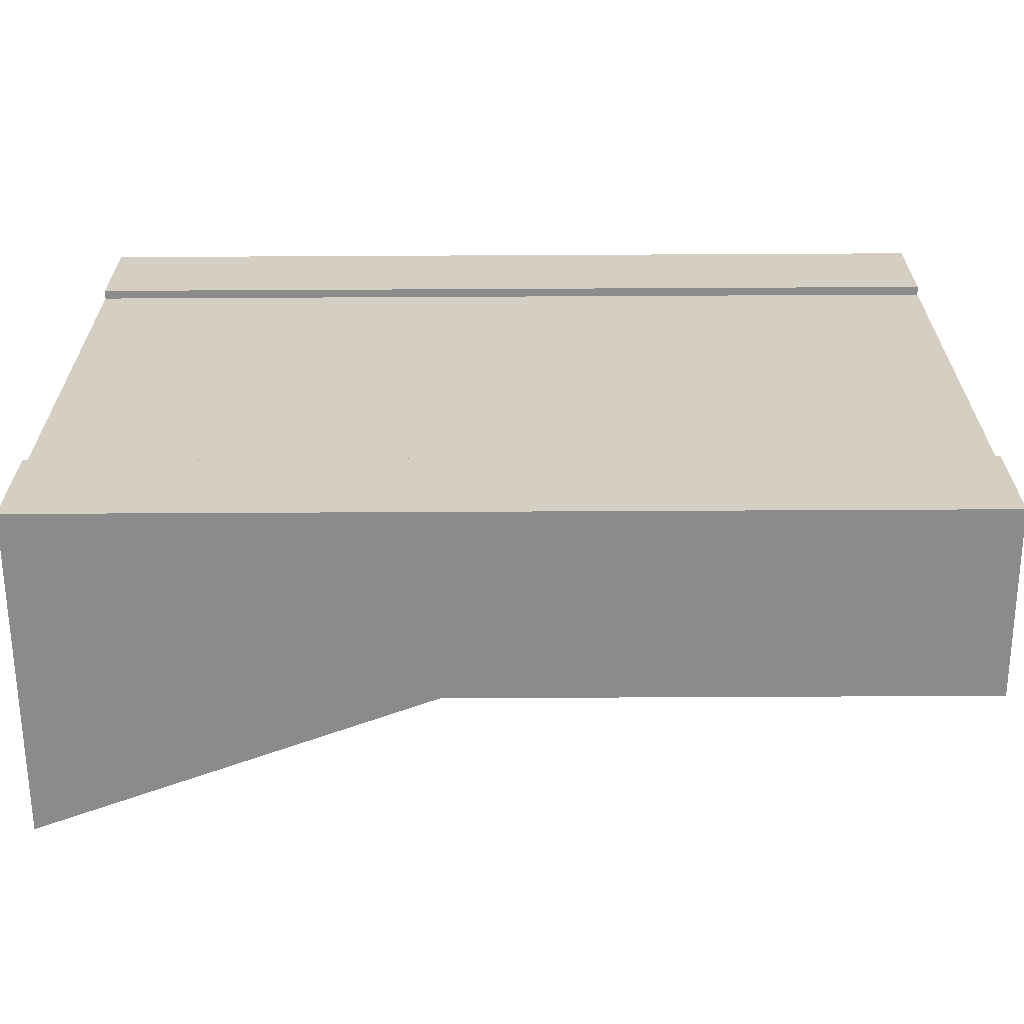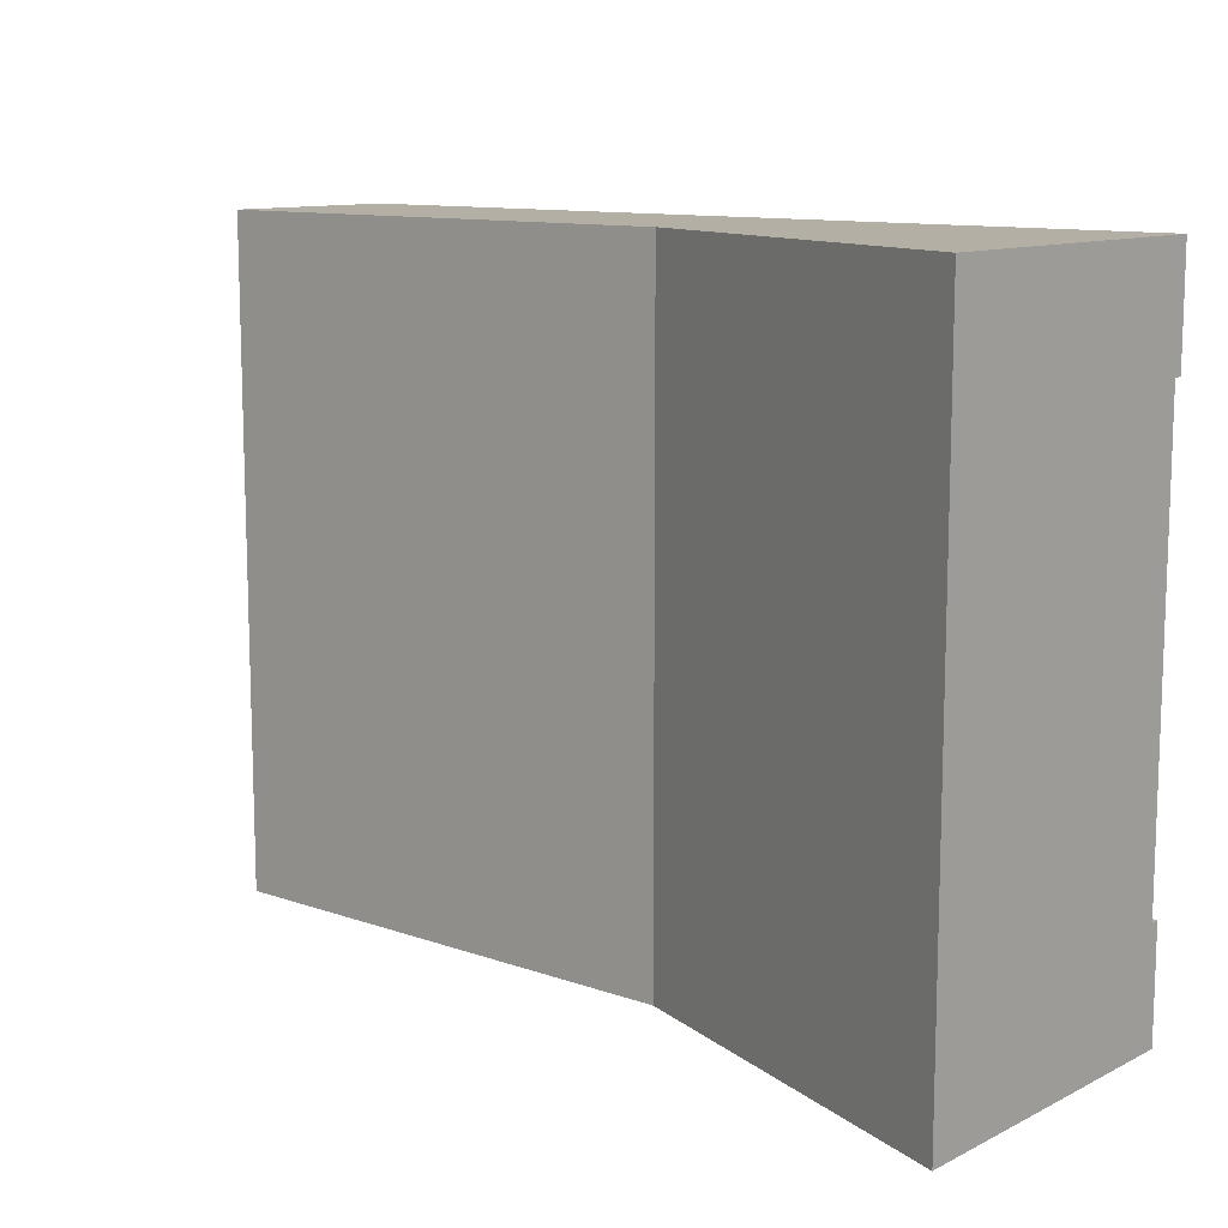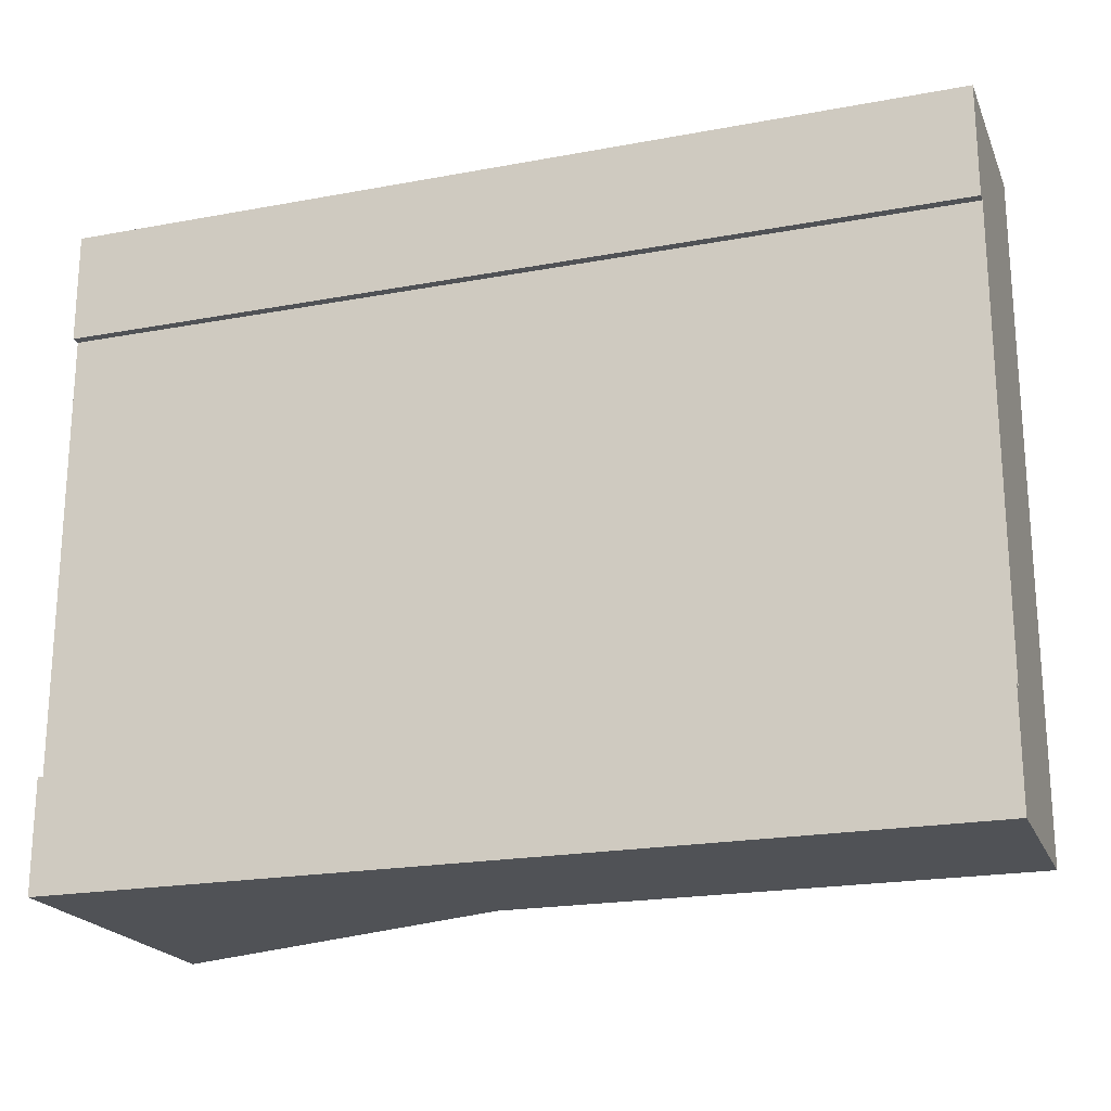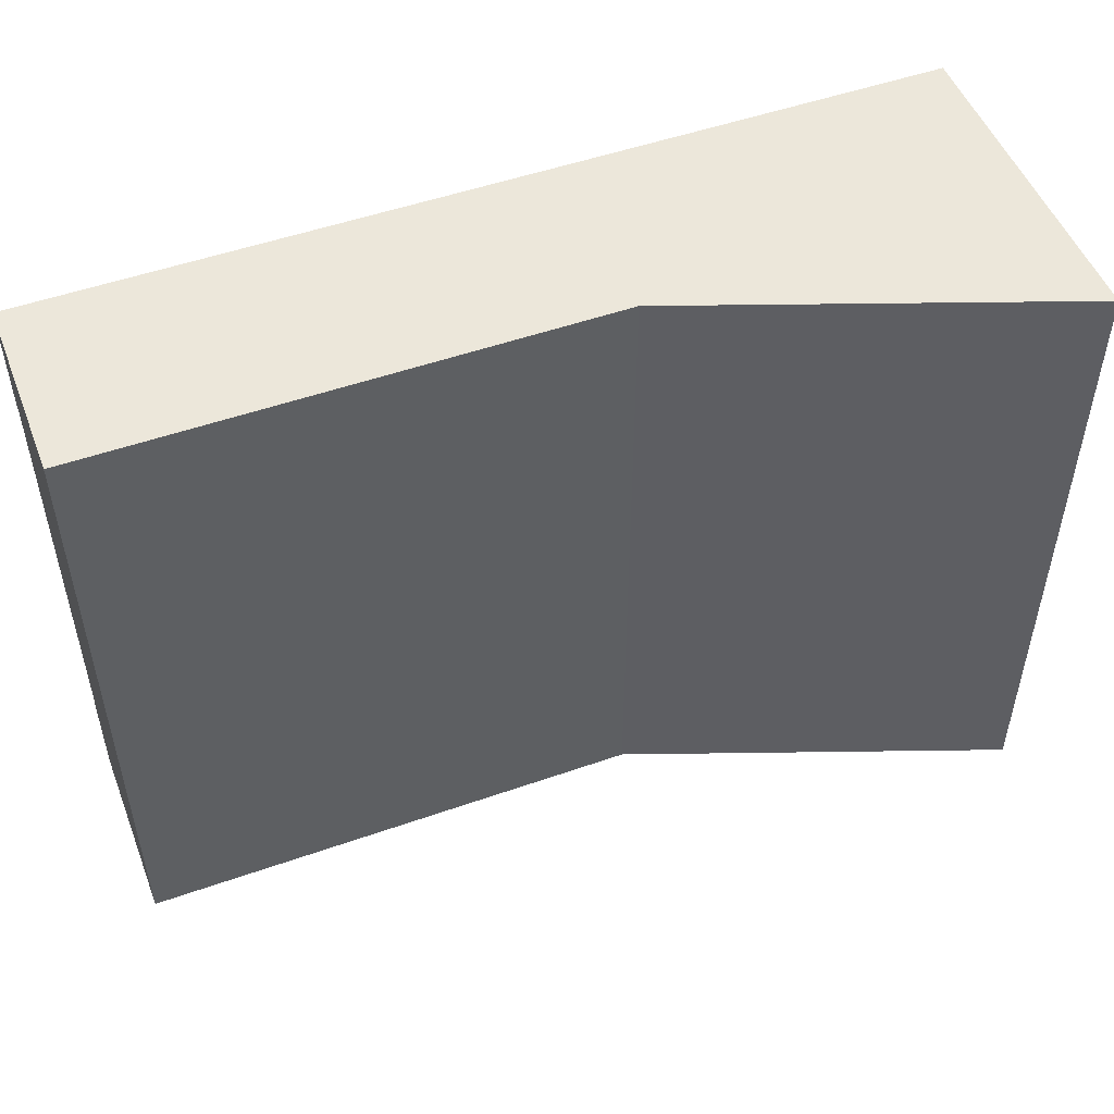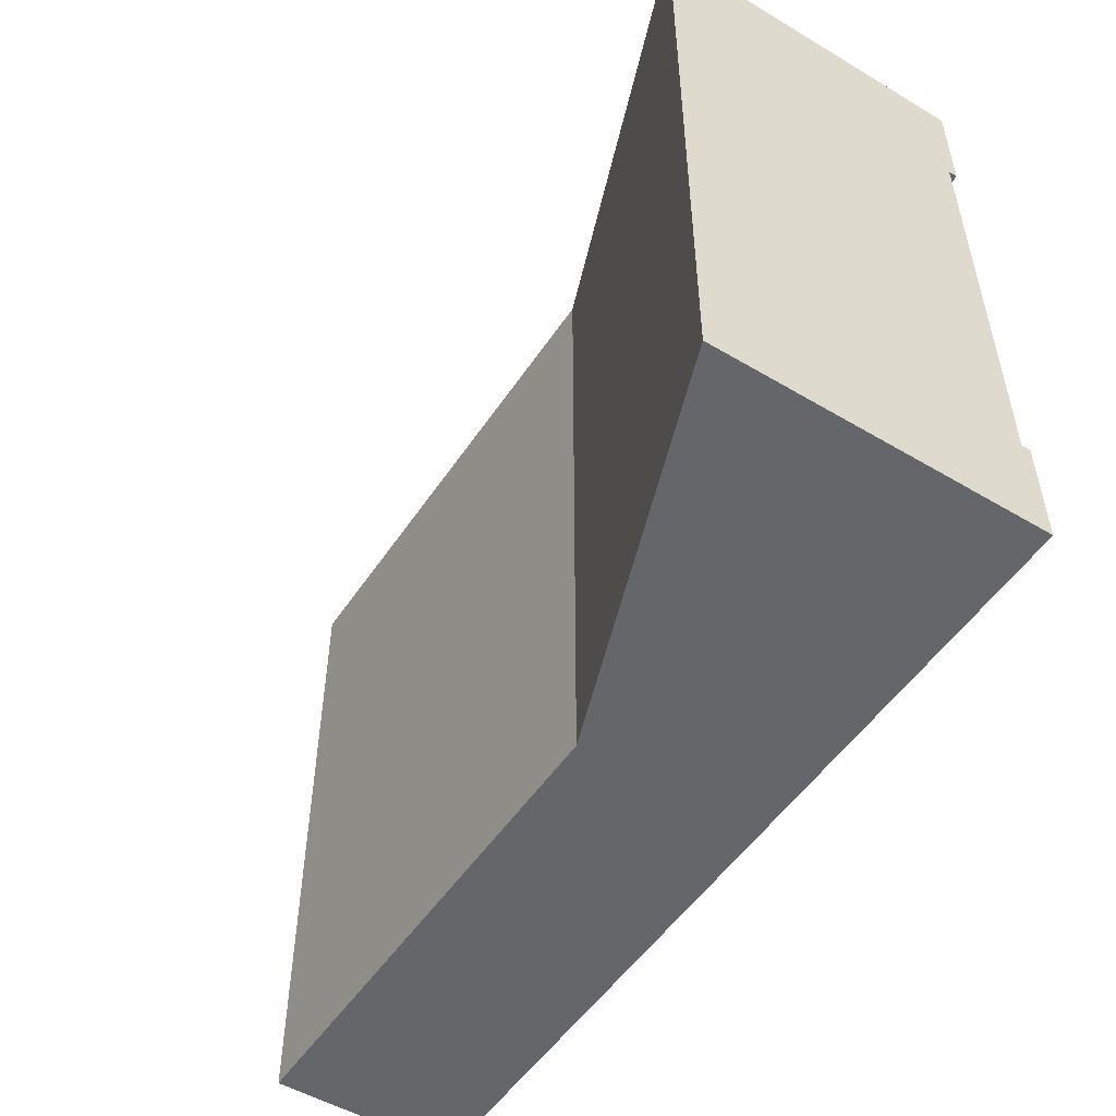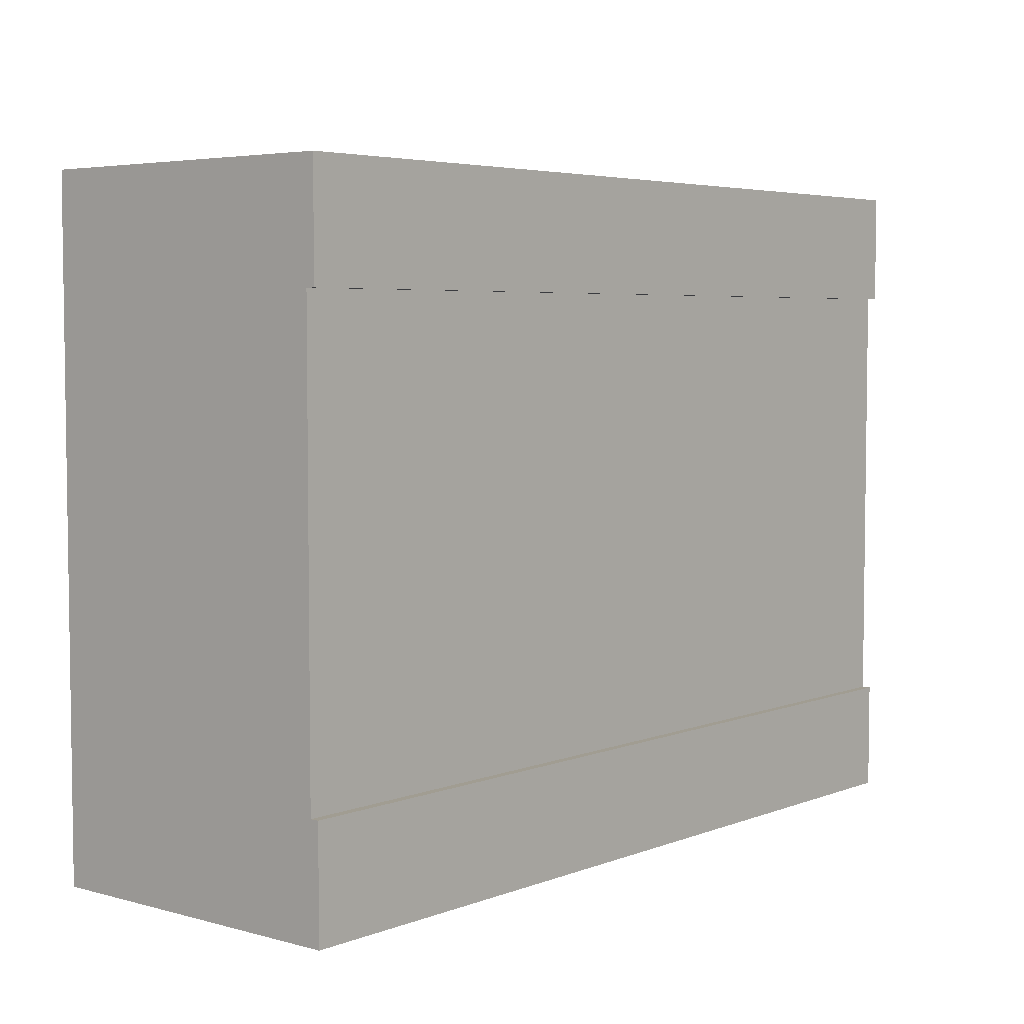
<metadata>
{"format":"obj","ext":"obj","renderer":"f3d","projection":"perspective","resolution":1024,"background":"white","views":[{"elev":-64.0,"azim":-179.7,"up":"+Z"},{"elev":11.3,"azim":40.4,"up":"+Z"},{"elev":-20.9,"azim":-161.5,"up":"+Z"},{"elev":50.9,"azim":-21.0,"up":"+Z"},{"elev":-51.7,"azim":57.2,"up":"+Z"},{"elev":4.8,"azim":130.2,"up":"+Z"}]}
</metadata>
<code>
o roadTile_227
v 0 1.1 -0.375
v 0 1.1 0
v 3 1.1 0
v 3 1.1 -0.375
v 0 0.47 -2.25
v 0 0.47 0
v 0 1.07 -0.375
v 0 0.77 -0.375
v 0 0.77 -1.875
v 0 1.07 -1.875
v 0 1.1 -1.875
v 0 1.1 -2.25
v 1.718 0.47 0
v 1.718 0.47 -2.25
v 3 0 -0
v 3 0 -2.25
v 3 1.1 -2.25
v 3 1.1 -1.875
v 3 1.07 -1.875
v 3 0.77 -1.875
v 3 0.77 -0.375
v 3 1.07 -0.375
f 5 6 9
f 13 15 3
f 14 5 12
f 10 12 5 9
f 2 1 7
f 11 12 10
f 15 16 20 21
f 6 8 9
f 16 15 13 14
f 3 2 13
f 2 6 13
f 4 22 7 1
f 12 17 14
f 17 16 14
f 16 17 20
f 17 18 19
f 19 20 17
f 4 3 22
f 3 15 21
f 22 3 21
f 11 10 19 18
f 7 8 6 2
f 14 13 6 5
f 11 18 17 12
f 4 1 2 3
f 7 10 9 8
f 22 19 10 7
f 19 22 21 20

</code>
